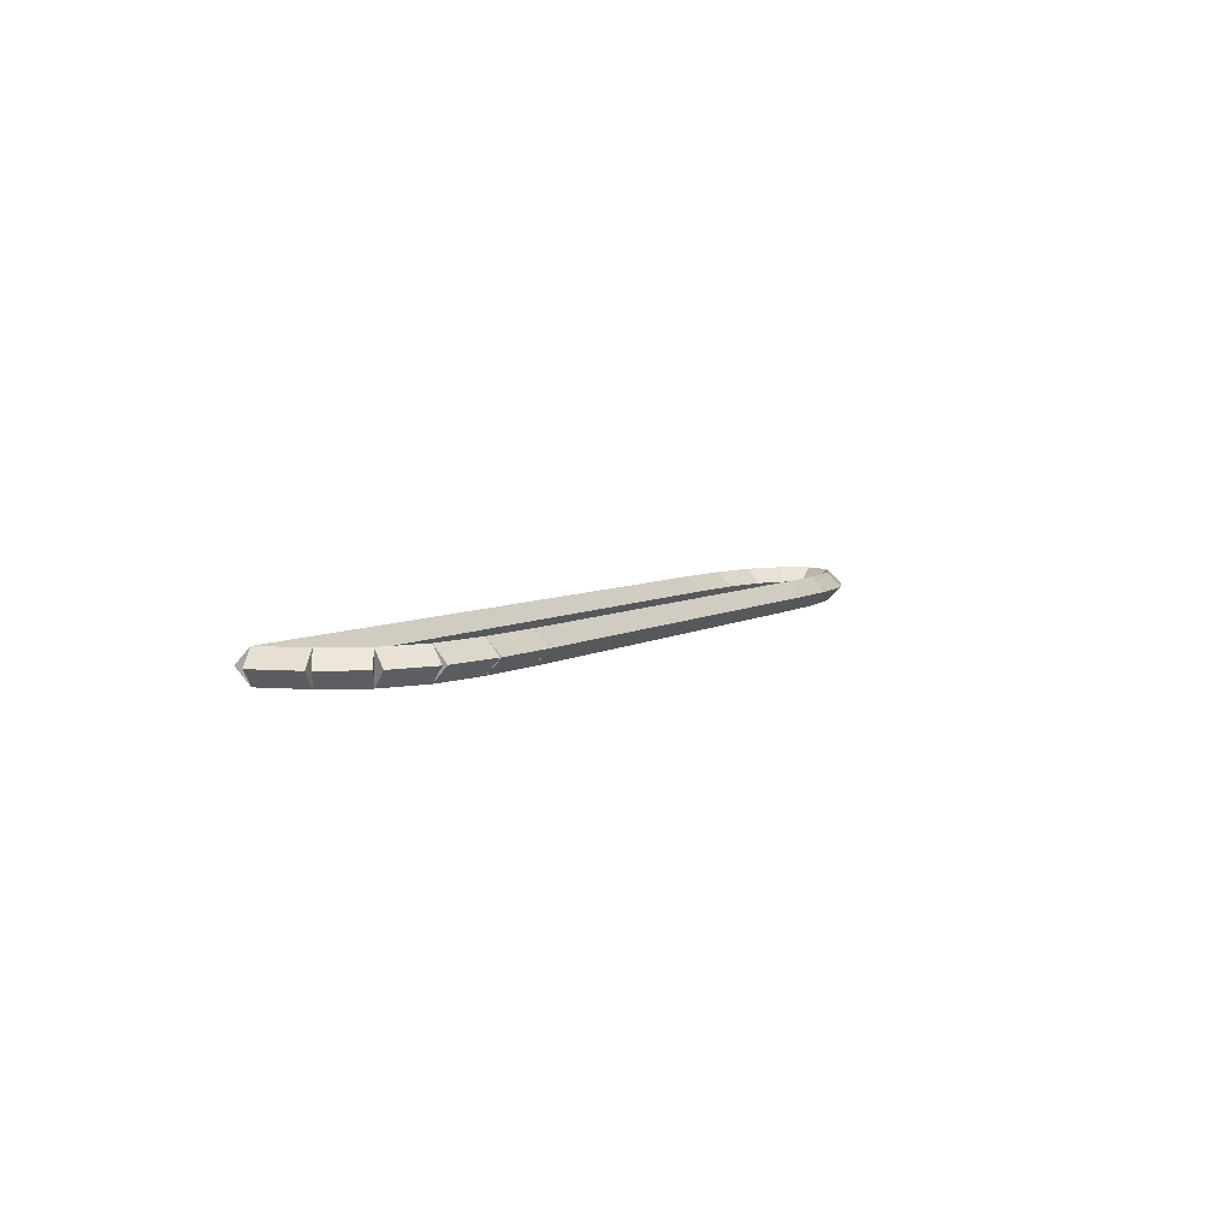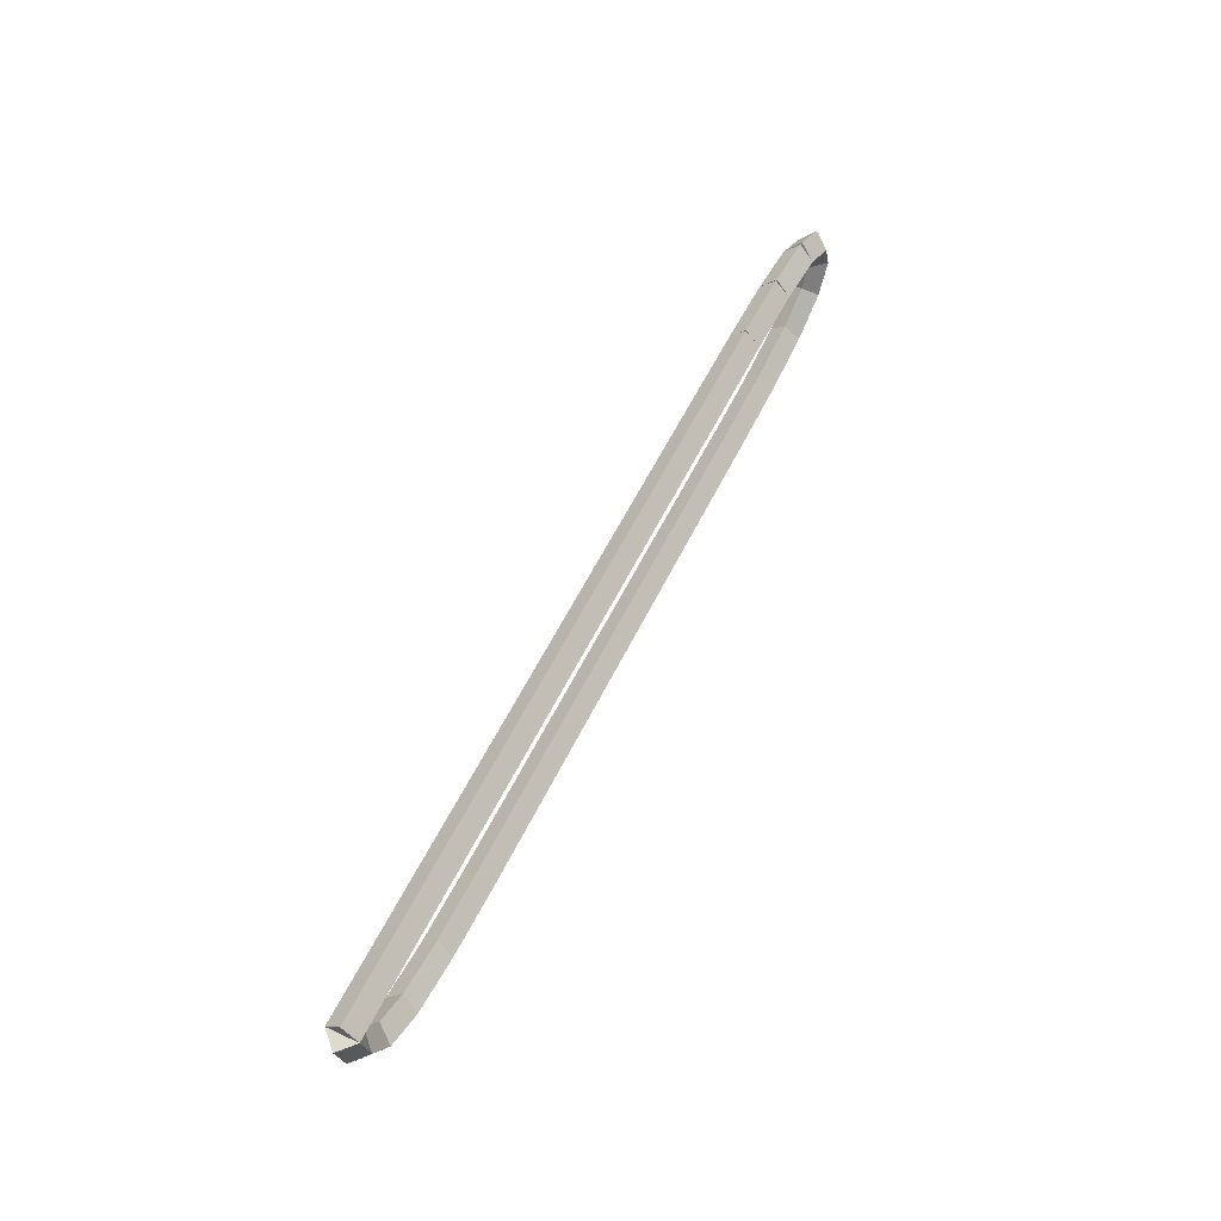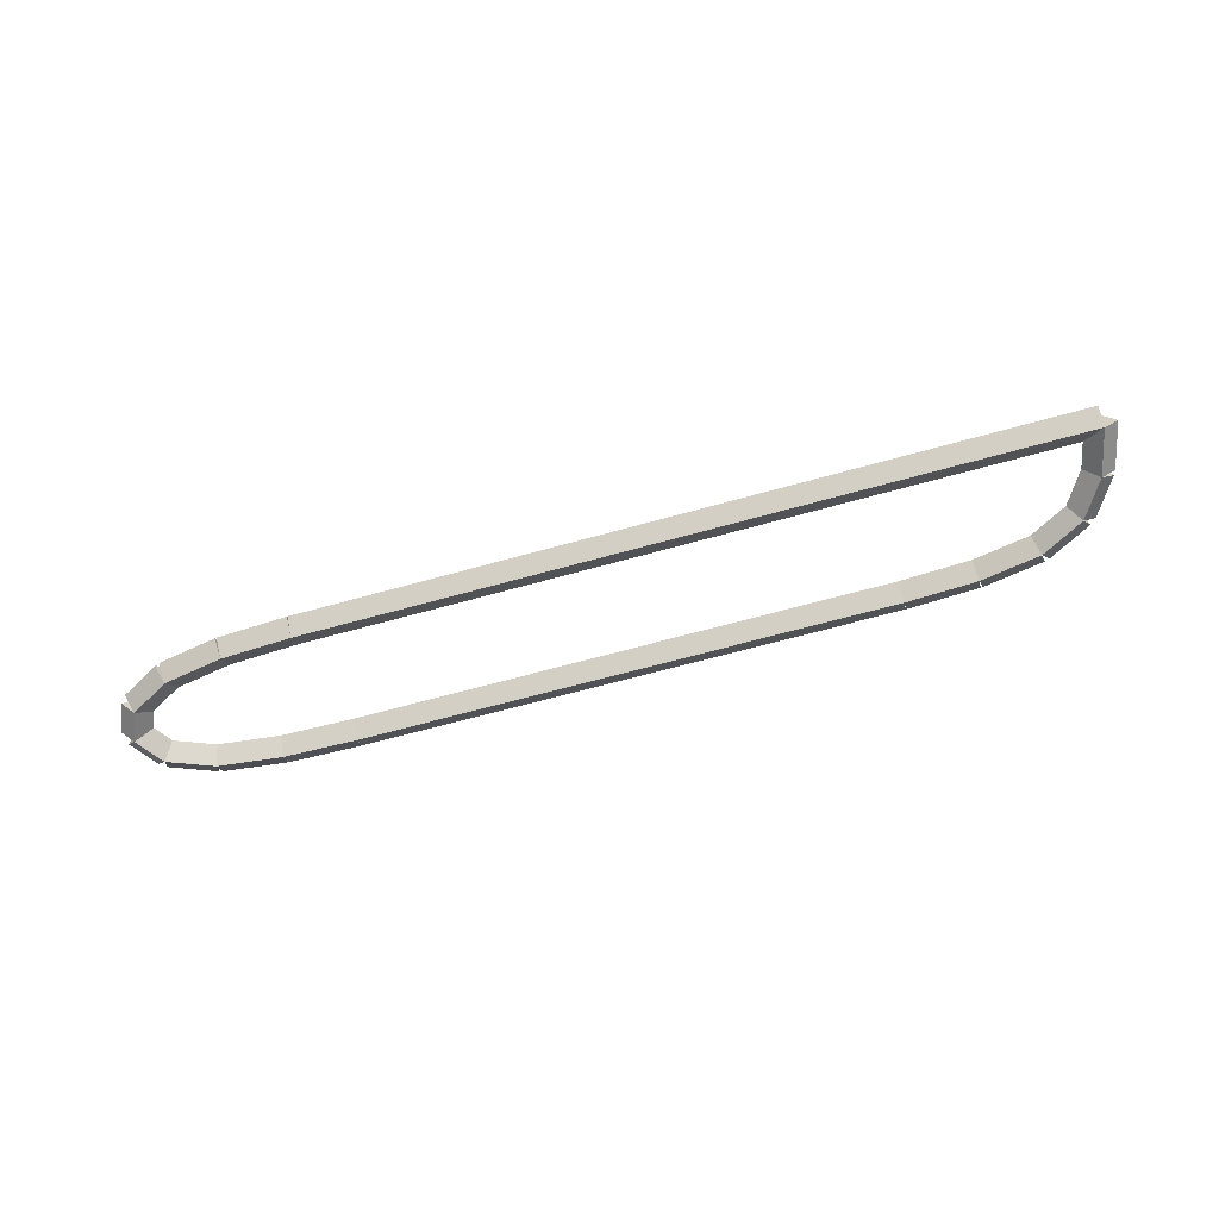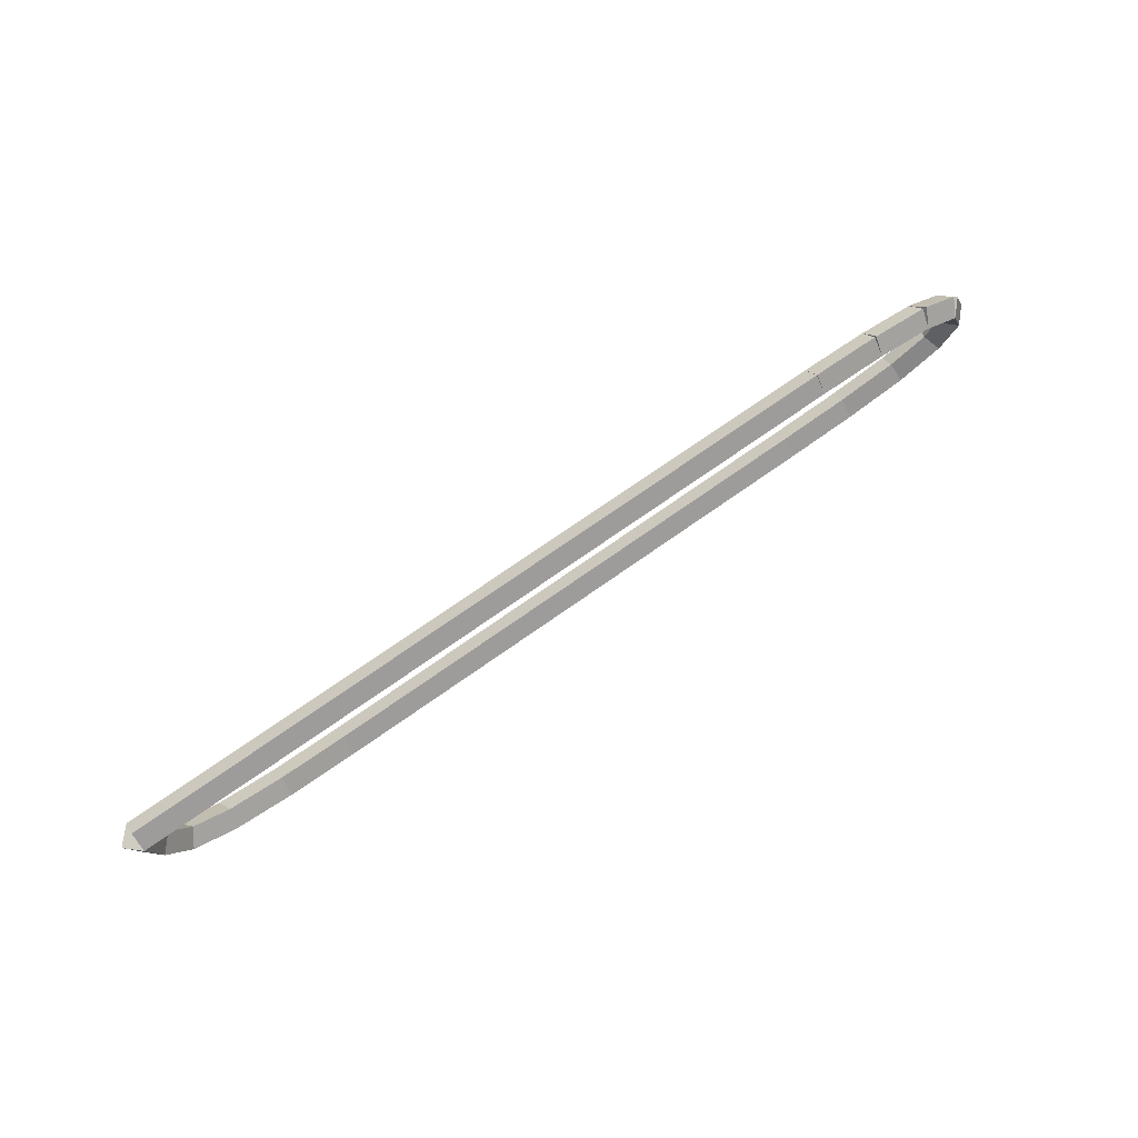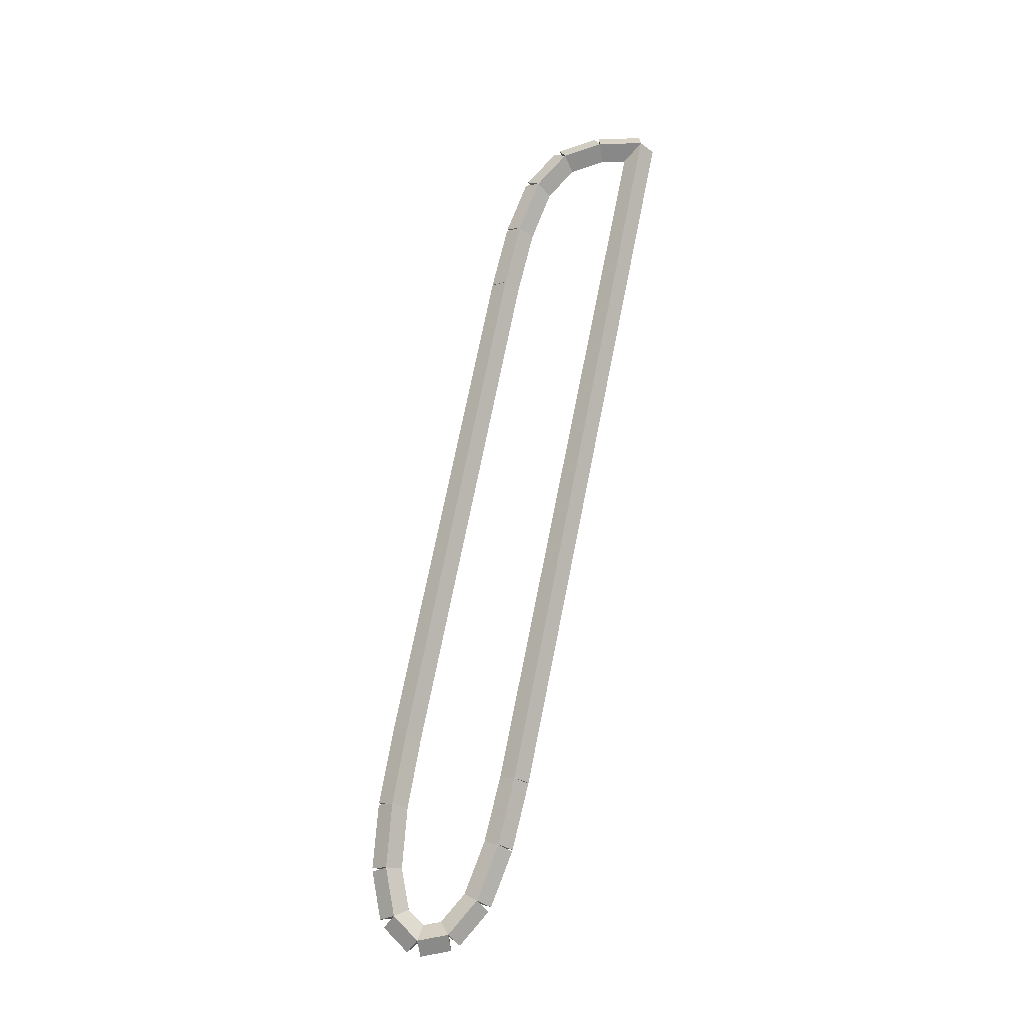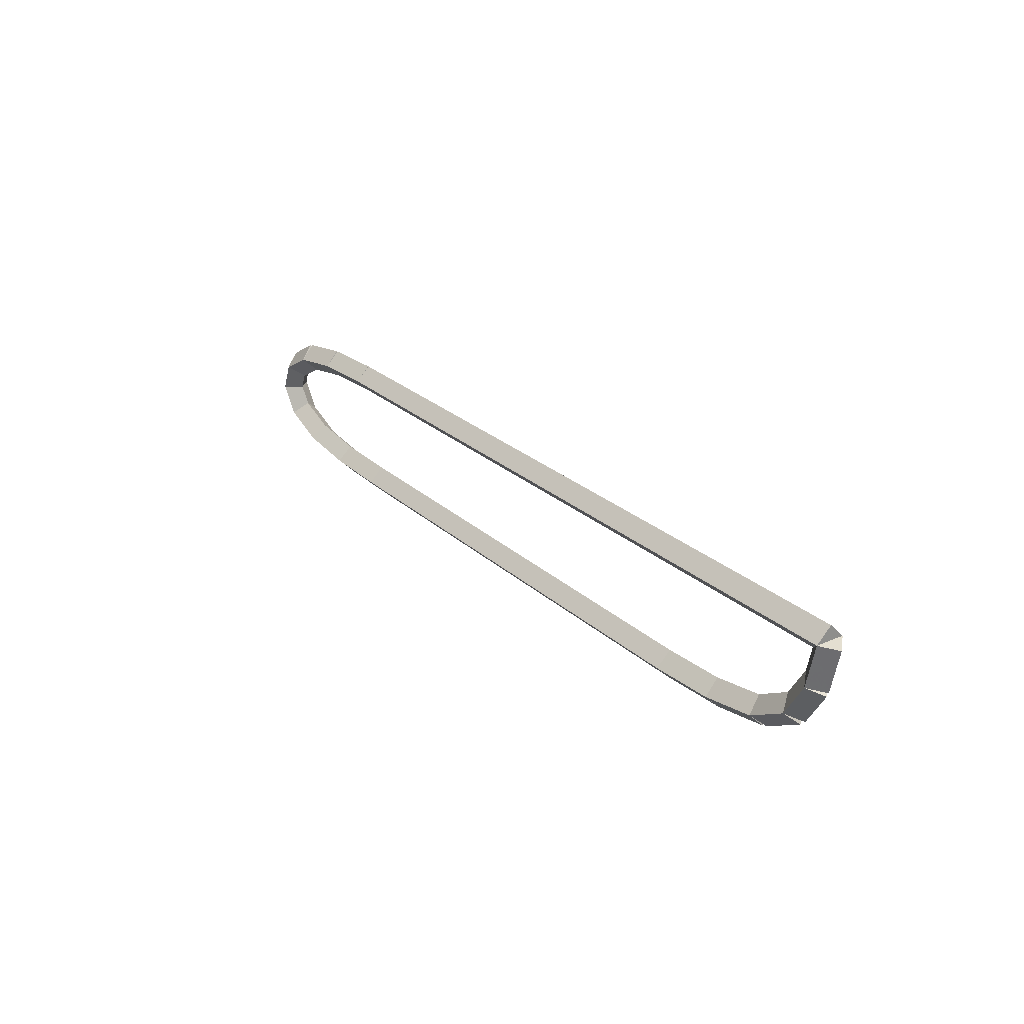
<metadata>
{"format":"obj","ext":"obj","renderer":"f3d","projection":"perspective","resolution":1024,"background":"white","views":[{"elev":5.4,"azim":116.8,"up":"+Y"},{"elev":57.0,"azim":115.7,"up":"+Z"},{"elev":-62.9,"azim":16.0,"up":"+Y"},{"elev":70.0,"azim":144.4,"up":"+Z"},{"elev":72.5,"azim":-78.7,"up":"+Y"},{"elev":25.4,"azim":54.7,"up":"+Z"}]}
</metadata>
<code>
g name
v 2.711 39.6 1.587
v 2.711 39.4 1.387
v 2.711 39.2 1.587
v 2.711 39.4 1.788
v 12.7 39.6 1.587
v 12.7 39.4 1.387
v 12.7 39.2 1.587
v 12.7 39.4 1.788
f 1 2 3 4
f 6 2 1 5
f 5 1 4 8
f 6 5 8 7
f 8 4 3 7
f 7 3 2 6
g name
v 1.781 39.6 1.55
v 1.789 39.4 1.351
v 1.781 39.2 1.55
v 1.774 39.4 1.75
v 2.711 39.6 1.587
v 2.719 39.4 1.388
v 2.711 39.2 1.587
v 2.703 39.4 1.787
f 9 10 11 12
f 14 10 9 13
f 13 9 12 16
f 14 13 16 15
f 16 12 11 15
f 15 11 10 14
g name
v 0.9963 39.6 1.418
v 1.03 39.4 1.22
v 0.9963 39.2 1.418
v 0.9629 39.4 1.615
v 1.781 39.6 1.55
v 1.815 39.4 1.353
v 1.781 39.2 1.55
v 1.748 39.4 1.748
f 17 18 19 20
f 22 18 17 21
f 21 17 20 24
f 22 21 24 23
f 24 20 19 23
f 23 19 18 22
g name
v 0.4815 39.6 1.13
v 0.579 39.4 0.9555
v 0.4815 39.2 1.13
v 0.384 39.4 1.305
v 0.9963 39.6 1.418
v 1.094 39.4 1.243
v 0.9963 39.2 1.418
v 0.8988 39.4 1.592
f 25 26 27 28
f 30 26 25 29
f 29 25 28 32
f 30 29 32 31
f 32 28 27 31
f 31 27 26 30
g name
v 0.3259 39.6 0.7403
v 0.5117 39.4 0.6662
v 0.3259 39.2 0.7403
v 0.1402 39.4 0.8144
v 0.4815 39.6 1.13
v 0.6672 39.4 1.056
v 0.4815 39.2 1.13
v 0.2957 39.4 1.204
f 33 34 35 36
f 38 34 33 37
f 37 33 36 40
f 38 37 40 39
f 40 36 35 39
f 39 35 34 38
g name
v 0.5815 39.6 0.3657
v 0.7467 39.4 0.4785
v 0.5815 39.2 0.3657
v 0.4163 39.4 0.253
v 0.3259 39.6 0.7403
v 0.4911 39.4 0.853
v 0.3259 39.2 0.7403
v 0.1607 39.4 0.6276
f 41 42 43 44
f 46 42 41 45
f 45 41 44 48
f 46 45 48 47
f 48 44 43 47
f 47 43 42 46
g name
v 1.185 39.6 0.1241
v 1.26 39.4 0.3098
v 1.185 39.2 0.1241
v 1.111 39.4 -0.0616
v 0.5815 39.6 0.3657
v 0.6558 39.4 0.5514
v 0.5815 39.2 0.3657
v 0.5072 39.4 0.1801
f 49 50 51 52
f 54 50 49 53
f 53 49 52 56
f 54 53 56 55
f 56 52 51 55
f 55 51 50 54
g name
v 2.037 39.6 0.02176
v 2.061 39.4 0.2203
v 2.037 39.2 0.02176
v 2.013 39.4 -0.1768
v 1.185 39.6 0.1241
v 1.209 39.4 0.3226
v 1.185 39.2 0.1241
v 1.161 39.4 -0.0745
f 57 58 59 60
f 62 58 57 61
f 61 57 60 64
f 62 61 64 63
f 64 60 59 63
f 63 59 58 62
g name
v 3 39.6 0
v 3.005 39.4 0.1999
v 3 39.2 -1.863e-09
v 2.995 39.4 -0.1999
v 2.037 39.6 0.02176
v 2.042 39.4 0.2217
v 2.037 39.2 0.02176
v 2.033 39.4 -0.1782
f 65 66 67 68
f 70 66 65 69
f 69 65 68 72
f 70 69 72 71
f 72 68 67 71
f 71 67 66 70
g name
v 9.989 39.6 -1.991e-21
v 9.989 39.4 0.2
v 9.989 39.2 -4.136e-14
v 9.989 39.4 -0.2
v 3 39.6 -1.991e-21
v 3 39.4 0.2
v 3 39.2 -4.136e-14
v 3 39.4 -0.2
f 73 74 75 76
f 78 74 73 77
f 77 73 76 80
f 78 77 80 79
f 80 76 75 79
f 79 75 74 78
g name
v 10.92 39.6 0.03704
v 10.91 39.4 0.2369
v 10.92 39.2 0.03704
v 10.93 39.4 -0.1628
v 9.989 39.6 0
v 9.981 39.4 0.1998
v 9.989 39.2 0
v 9.997 39.4 -0.1998
f 81 82 83 84
f 86 82 81 85
f 85 81 84 88
f 86 85 88 87
f 88 84 83 87
f 87 83 82 86
g name
v 11.7 39.6 0.1699
v 11.67 39.4 0.3671
v 11.7 39.2 0.1699
v 11.74 39.4 -0.02729
v 10.92 39.6 0.03704
v 10.89 39.4 0.2342
v 10.92 39.2 0.03704
v 10.95 39.4 -0.1602
f 89 90 91 92
f 94 90 89 93
f 93 89 92 96
f 94 93 96 95
f 96 92 91 95
f 95 91 90 94
g name
v 12.26 39.6 0.4792
v 12.16 39.4 0.6536
v 12.26 39.2 0.4792
v 12.35 39.4 0.3047
v 11.7 39.6 0.1699
v 11.61 39.4 0.3444
v 11.7 39.2 0.1699
v 11.8 39.4 -0.004564
f 97 98 99 100
f 102 98 97 101
f 101 97 100 104
f 102 101 104 103
f 104 100 99 103
f 103 99 98 102
g name
v 12.56 39.6 0.9713
v 12.39 39.4 1.076
v 12.56 39.2 0.9713
v 12.73 39.4 0.8663
v 12.26 39.6 0.4792
v 12.09 39.4 0.5842
v 12.26 39.2 0.4792
v 12.43 39.4 0.3741
f 105 106 107 108
f 110 106 105 109
f 109 105 108 112
f 110 109 112 111
f 112 108 107 111
f 111 107 106 110
g name
v 12.7 39.6 1.587
v 12.51 39.4 1.632
v 12.7 39.2 1.587
v 12.89 39.4 1.543
v 12.56 39.6 0.9713
v 12.36 39.4 1.016
v 12.56 39.2 0.9713
v 12.75 39.4 0.9268
f 113 114 115 116
f 118 114 113 117
f 117 113 116 120
f 118 117 120 119
f 120 116 115 119
f 119 115 114 118

</code>
